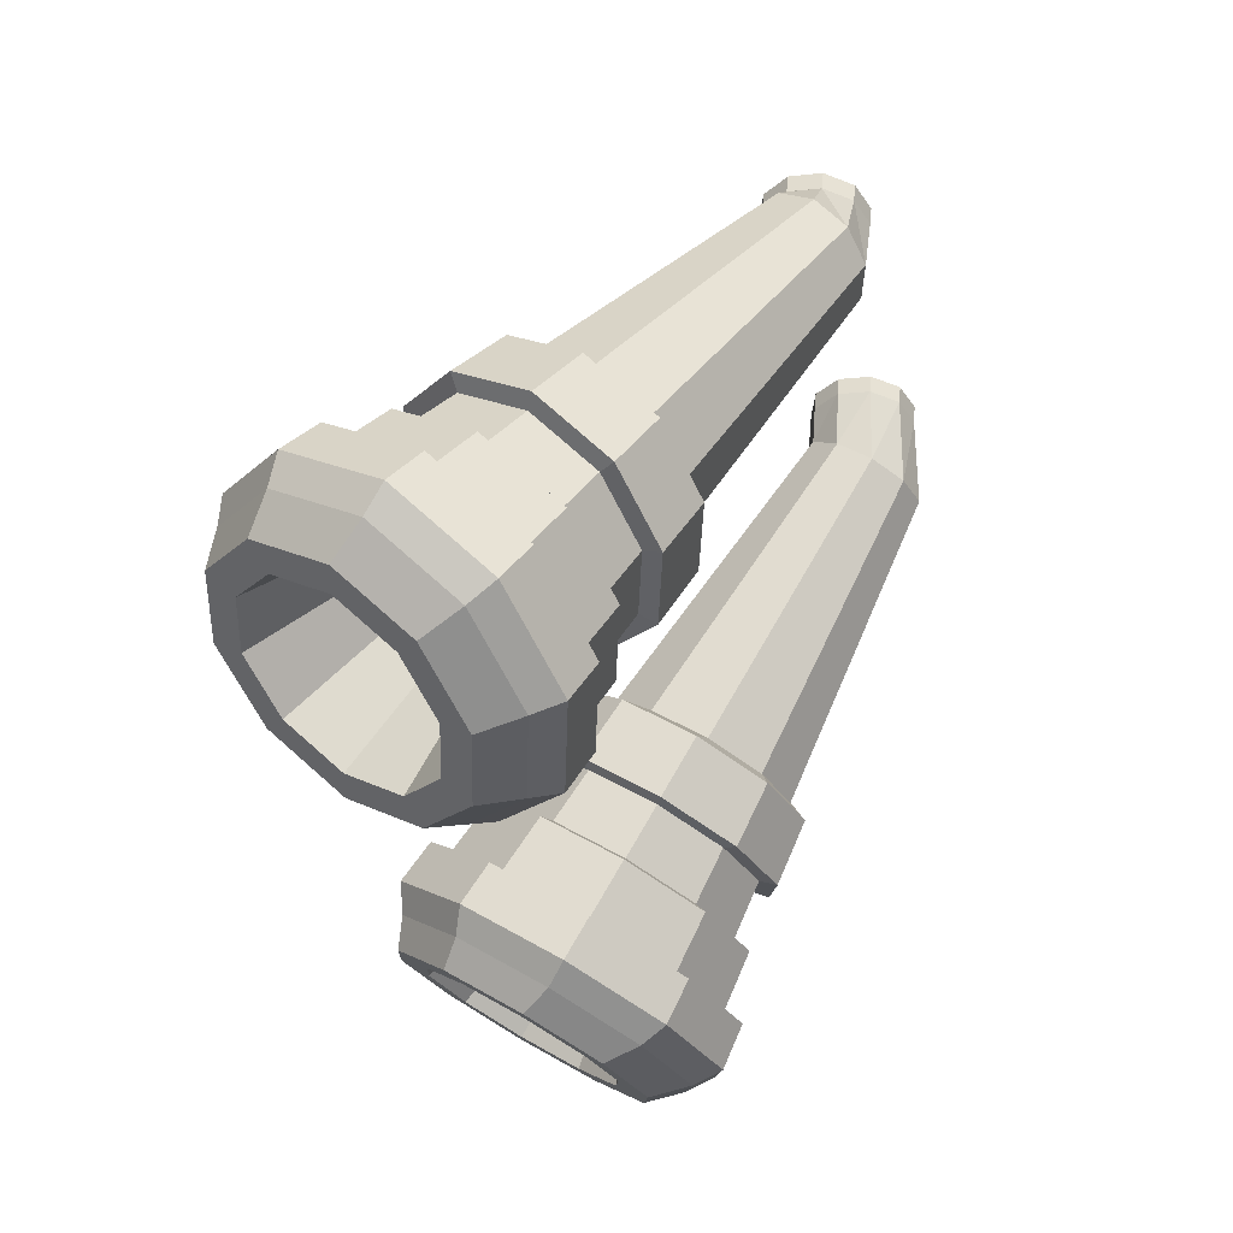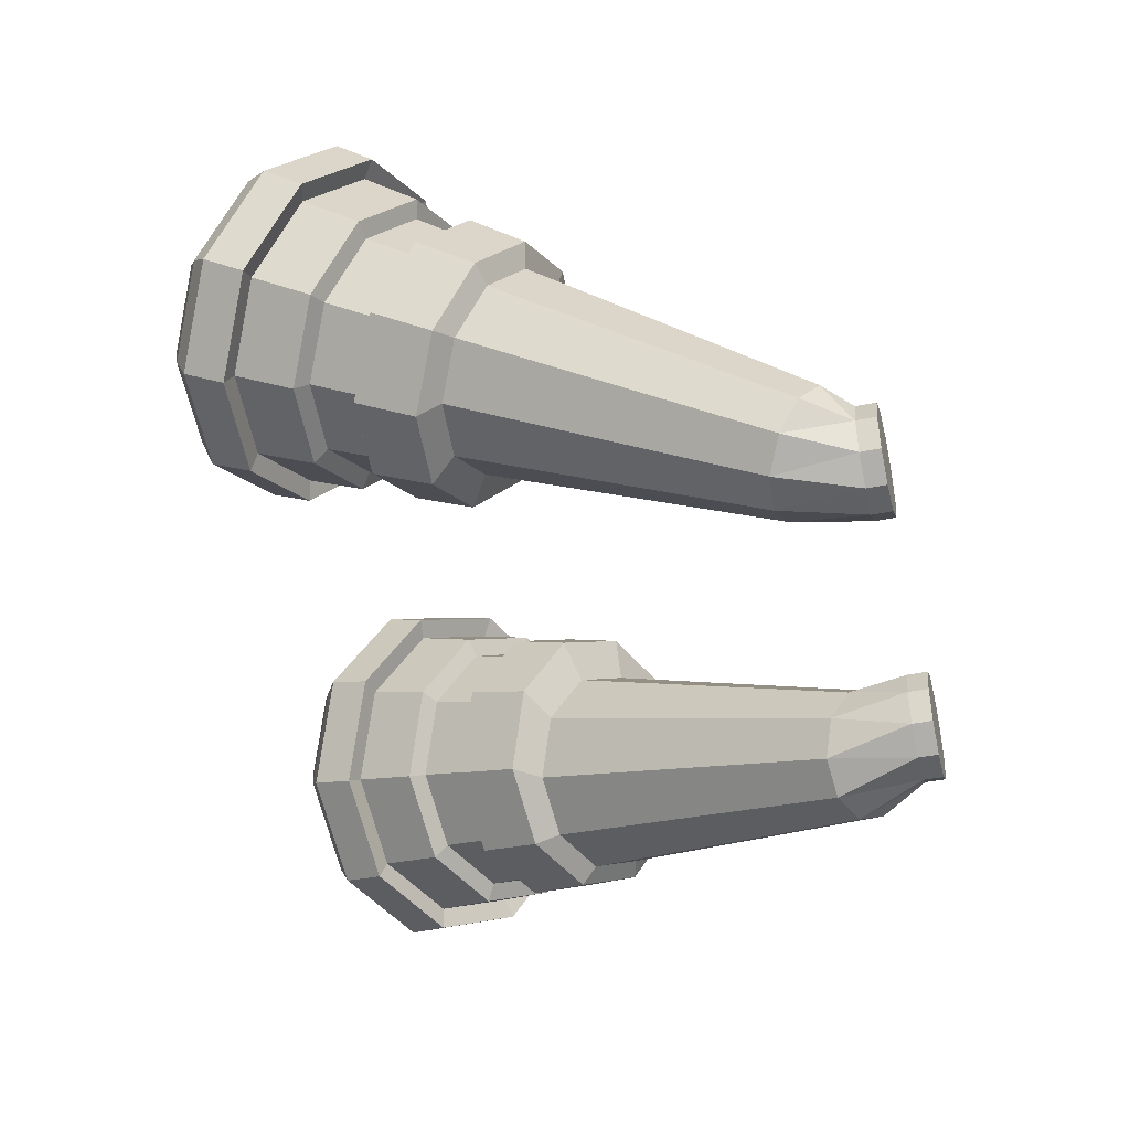
<metadata>
{"format":"obj","ext":"obj","renderer":"f3d","projection":"perspective","resolution":1024,"background":"white","views":[{"elev":-37.6,"azim":-76.7,"up":"+Z"},{"elev":-64.6,"azim":-76.9,"up":"+Y"}]}
</metadata>
<code>
o Catalysts4_Cylinder.002
v 0.9423 -1.219 2.475
v 0.9423 -1.233 2.606
v 1.15 -1.286 2.468
v 1.15 -1.3 2.599
v 1.278 -1.462 2.449
v 1.278 -1.475 2.58
v 1.278 -1.679 2.426
v 1.278 -1.692 2.557
v 1.15 -1.854 2.408
v 1.15 -1.868 2.539
v 0.9423 -1.921 2.401
v 0.9423 -1.935 2.532
v 0.7347 -1.854 2.408
v 0.7347 -1.868 2.539
v 0.6064 -1.679 2.426
v 0.6064 -1.692 2.557
v 0.6064 -1.462 2.449
v 0.6064 -1.475 2.58
v 0.7347 -1.286 2.468
v 0.7347 -1.3 2.599
v -0.9339 -1.219 2.475
v -0.9339 -1.233 2.606
v -1.142 -1.286 2.468
v -1.142 -1.3 2.599
v -1.27 -1.462 2.449
v -1.27 -1.475 2.58
v -1.27 -1.679 2.426
v -1.27 -1.692 2.557
v -1.142 -1.854 2.408
v -1.142 -1.868 2.539
v -0.9339 -1.921 2.401
v -0.9339 -1.935 2.532
v -0.7263 -1.854 2.408
v -0.7263 -1.868 2.539
v -0.598 -1.679 2.426
v -0.598 -1.692 2.557
v -0.598 -1.462 2.449
v -0.598 -1.475 2.58
v -0.7263 -1.286 2.468
v -0.7263 -1.3 2.599
v 1.018 -1.19 2.329
v -2.843 1.062 -0.7323
v 0.7866 -1.256 2.223
v -2.706 1.198 -0.9305
v 0.6657 -1.43 2.068
v -2.934 0.5009 -1.104
v 0.701 -1.647 1.924
v -2.785 0.7144 -1.251
v 0.8791 -1.824 1.847
v -2.622 0.05003 -1.504
v 1.132 -1.892 1.864
v -2.515 0.3254 -1.596
v 1.363 -1.827 1.971
v -2.024 -0.1187 -1.779
v 1.484 -1.653 2.126
v -2 0.1798 -1.834
v 1.448 -1.436 2.269
v -1.371 0.05922 -1.825
v 1.27 -1.259 2.347
v -1.436 0.3333 -1.873
v -0.9105 0.5158 -1.624
v -1.039 0.7272 -1.7
v -0.8191 1.077 -1.253
v -0.9602 1.211 -1.379
v -1.745 1.746 -0.7965
v -1.729 1.696 -0.577
v -1.132 1.528 -0.8526
v -1.23 1.6 -1.034
v -1.854 0.6616 -0.2163
v -2.038 0.4792 -0.2967
v -2.075 0.2552 -0.4451
v -1.95 0.07506 -0.6049
v -1.711 0.007665 -0.715
v -1.45 0.07874 -0.7333
v -1.266 0.2611 -0.6529
v -1.23 0.4852 -0.5045
v -1.593 0.7327 -0.2347
v -1.355 0.6653 -0.3448
v -2.208 1.447 -0.886
v -2.513 1.144 -1.019
v -2.574 0.7719 -1.266
v -2.367 0.4729 -1.531
v -1.971 0.361 -1.714
v -1.537 0.479 -1.744
v -1.232 0.7817 -1.611
v -1.171 1.154 -1.364
v -1.775 1.565 -0.9165
v -1.379 1.453 -1.099
v 1.898 0.3752 0.7933
v 1.37 0.5189 0.7562
v -1.009 -1.19 2.329
v 2.375 1.537 -0.5311
v -0.7782 -1.256 2.223
v 2.317 1.592 -0.7569
v -0.6573 -1.43 2.068
v 2.835 1.08 -0.7323
v -0.6926 -1.647 1.924
v 2.715 1.198 -0.9305
v -0.8707 -1.824 1.847
v 2.927 0.5195 -1.104
v -1.124 -1.892 1.864
v 2.793 0.7144 -1.251
v -1.355 -1.827 1.971
v 2.614 0.0686 -1.504
v -1.475 -1.653 2.126
v 2.524 0.3254 -1.596
v -1.44 -1.436 2.269
v 2.017 -0.1001 -1.779
v -1.262 -1.259 2.347
v 2.009 0.1798 -1.834
v 1.363 0.07779 -1.825
v 1.445 0.3333 -1.873
v 0.903 0.5344 -1.624
v 1.047 0.7272 -1.7
v 0.8116 1.095 -1.253
v 0.9686 1.211 -1.379
v 1.753 1.746 -0.7965
v 1.721 1.715 -0.577
v 1.124 1.546 -0.8526
v 1.238 1.6 -1.034
v 1.863 0.6616 -0.2163
v 2.047 0.4792 -0.2967
v 2.083 0.2552 -0.4451
v 1.958 0.07507 -0.6049
v 1.72 0.007665 -0.715
v 1.459 0.07874 -0.7333
v 1.275 0.2611 -0.6529
v 1.238 0.4852 -0.5045
v 1.602 0.7327 -0.2347
v 1.363 0.6653 -0.3448
v 2.216 1.447 -0.886
v 2.522 1.144 -1.019
v 2.582 0.7719 -1.266
v 2.375 0.4729 -1.531
v 1.979 0.361 -1.714
v 1.546 0.479 -1.744
v 1.24 0.7817 -1.611
v 1.18 1.154 -1.364
v 1.783 1.565 -0.9165
v 1.387 1.453 -1.099
v 1.448 0.2735 0.6977
v 1.076 0.1686 0.5263
v 0.882 -0.1119 0.2775
v 1.854 0.1629 0.7263
v 0.9388 -0.4607 0.04645
v 1.225 -0.7447 -0.07872
v 1.632 -0.8554 -0.05014
v 2.003 -0.7504 0.1213
v 2.198 -0.47 0.37
v 2.141 -0.1211 0.6011
v -1.439 0.2735 0.6977
v -1.068 0.1686 0.5263
v -0.8736 -0.1119 0.2775
v -1.846 0.1629 0.7263
v -0.9304 -0.4607 0.04645
v -1.217 -0.7447 -0.07872
v -1.623 -0.8554 -0.05014
v -1.995 -0.7504 0.1213
v -2.189 -0.47 0.37
v -2.132 -0.1211 0.6011
v 1.448 0.2735 0.6977
v 1.854 0.1629 0.7263
v -1.439 0.2735 0.6977
v -1.846 0.1629 0.7263
v 1.076 0.1686 0.5263
v 0.882 -0.1119 0.2775
v 0.9388 -0.4607 0.04645
v 1.225 -0.7447 -0.07872
v 1.632 -0.8554 -0.05014
v 2.003 -0.7504 0.1213
v 2.198 -0.47 0.37
v 2.141 -0.1211 0.6011
v -1.068 0.1686 0.5263
v -0.8736 -0.1119 0.2775
v -0.9304 -0.4607 0.04645
v -1.217 -0.7447 -0.07872
v -1.623 -0.8554 -0.05014
v -1.995 -0.7504 0.1213
v -2.189 -0.47 0.37
v -2.132 -0.1211 0.6011
v -2.309 1.592 -0.7569
v -2.382 1.518 -0.5311
v -1.377 0.5004 0.7562
v -1.905 0.3566 0.7933
v 0.8874 0.3826 0.5336
v 0.6349 0.01835 0.2105
v 0.7087 -0.4348 -0.08968
v 1.081 -0.8036 -0.2522
v 1.609 -0.9473 -0.2151
v 2.091 -0.811 0.007493
v 2.344 -0.4468 0.3306
v 2.27 0.006332 0.6307
v -0.8949 0.3641 0.5336
v -0.6424 -0.000215 0.2105
v -0.7162 -0.4533 -0.08968
v -1.088 -0.8222 -0.2522
v -1.616 -0.9659 -0.2151
v -2.099 -0.8296 0.007494
v -2.351 -0.4653 0.3306
v -2.277 -0.01223 0.6307
v 2.017 0.6656 0.4622
v 2.136 0.9561 0.1311
v 2.256 1.247 -0.2
v 1.458 0.8179 0.4229
v 1.546 1.117 0.08957
v 1.633 1.416 -0.2437
v 1.065 1.255 -0.5061
v 1.006 0.9644 -0.1595
v 0.9466 0.6735 0.187
v 0.7674 0.826 -0.8868
v 0.7232 0.5568 -0.521
v 0.6791 0.2876 -0.1553
v 0.8544 0.2921 -1.24
v 0.8059 0.04981 -0.8569
v 0.7573 -0.1925 -0.4733
v 1.293 -0.1426 -1.432
v 1.222 -0.3629 -1.039
v 1.151 -0.5833 -0.6455
v 1.915 -0.3119 -1.388
v 1.813 -0.5237 -0.9972
v 1.711 -0.7355 -0.6062
v 2.483 -0.1513 -1.126
v 2.353 -0.3712 -0.7481
v 2.222 -0.5911 -0.3703
v 2.781 0.2779 -0.7452
v 2.635 0.03637 -0.3866
v 2.489 -0.2052 -0.02803
v 2.694 0.8119 -0.3916
v 2.553 0.5434 -0.05079
v 2.411 0.2748 0.29
v -2.025 0.6471 0.4622
v -2.144 0.9375 0.1311
v -2.263 1.228 -0.2
v -1.465 0.7993 0.4229
v -1.553 1.098 0.08958
v -1.641 1.397 -0.2437
v -1.072 1.237 -0.5061
v -1.013 0.9458 -0.1595
v -0.9541 0.6549 0.187
v -0.7749 0.8075 -0.8868
v -0.7307 0.5382 -0.521
v -0.6865 0.269 -0.1553
v -0.8619 0.2735 -1.24
v -0.8133 0.03125 -0.8569
v -0.7648 -0.211 -0.4733
v -1.3 -0.1611 -1.432
v -1.23 -0.3815 -1.039
v -1.159 -0.6018 -0.6455
v -1.922 -0.3305 -1.388
v -1.82 -0.5423 -0.9972
v -1.718 -0.7541 -0.6062
v -2.491 -0.1699 -1.126
v -2.36 -0.3898 -0.7481
v -2.229 -0.6097 -0.3703
v -2.788 0.2594 -0.7452
v -2.643 0.01781 -0.3866
v -2.497 -0.2238 -0.02803
v -2.701 0.7933 -0.3916
v -2.56 0.5248 -0.05079
v -2.419 0.2563 0.29
v -2.321 1.303 -0.0943
v -2.402 1.501 -0.3202
v -1.616 1.495 -0.1438
v -1.676 1.699 -0.3712
v -2.914 0.994 -0.5437
v -3.015 0.3709 -0.9565
v -2.668 -0.13 -1.401
v -2.004 -0.3175 -1.707
v -1.278 -0.1198 -1.758
v -0.7668 0.3874 -1.534
v -0.6652 1.011 -1.122
v -1.012 1.511 -0.6773
v 2.313 1.322 -0.0943
v 2.395 1.52 -0.3202
v 1.608 1.513 -0.1438
v 1.668 1.717 -0.3712
v 2.906 1.013 -0.5437
v 3.008 0.3895 -0.9565
v 2.66 -0.1115 -1.401
v 1.997 -0.2989 -1.707
v 1.271 -0.1013 -1.758
v 0.7593 0.406 -1.534
v 0.6578 1.029 -1.122
v 1.005 1.53 -0.6773
v 1.968 0.6019 0.368
v 2.072 0.8551 0.07932
v 1.48 0.7347 0.3337
v 1.557 0.9953 0.04311
v 0.9646 1.332 -0.4409
v 1.086 0.8624 -0.174
v 1.034 0.6088 0.1281
v 0.6276 0.8454 -0.8721
v 0.8397 0.5071 -0.4892
v 0.8012 0.2723 -0.1703
v 0.7262 0.2407 -1.273
v 0.9118 0.06508 -0.782
v 0.8694 -0.1461 -0.4476
v 1.223 -0.2516 -1.49
v 1.275 -0.2947 -0.9405
v 1.213 -0.4868 -0.5977
v 1.927 -0.4434 -1.44
v 1.79 -0.4349 -0.9043
v 1.701 -0.6196 -0.5634
v 2.571 -0.2615 -1.143
v 2.26 -0.302 -0.6872
v 2.146 -0.4937 -0.3578
v 2.908 0.2247 -0.7118
v 2.506 0.05336 -0.372
v 2.379 -0.1572 -0.05941
v 2.81 0.8294 -0.3113
v 2.434 0.4953 -0.07925
v 2.311 0.2613 0.2178
v -1.975 0.5834 0.368
v -2.079 0.8366 0.07932
v -1.487 0.7161 0.3337
v -1.564 0.9768 0.04311
v -0.9721 1.313 -0.4409
v -1.094 0.8438 -0.174
v -1.042 0.5902 0.1281
v -0.6351 0.8269 -0.8721
v -0.8472 0.4885 -0.4892
v -0.8087 0.2538 -0.1703
v -0.7336 0.2221 -1.273
v -0.9192 0.04652 -0.782
v -0.8769 -0.1647 -0.4476
v -1.23 -0.2701 -1.49
v -1.282 -0.3133 -0.9405
v -1.22 -0.5054 -0.5977
v -1.935 -0.462 -1.44
v -1.797 -0.4535 -0.9043
v -1.708 -0.6381 -0.5634
v -2.579 -0.2801 -1.143
v -2.268 -0.3205 -0.6872
v -2.154 -0.5122 -0.3578
v -2.916 0.2061 -0.7118
v -2.514 0.0348 -0.372
v -2.387 -0.1758 -0.05941
v -2.817 0.8108 -0.3113
v -2.442 0.4768 -0.07925
v -2.319 0.2427 0.2178
f 72 70 77
f 225 304 307
f 248 331 328
f 226 305 223
f 243 326 323
f 224 309 227
f 115 284 119
f 50 266 46
f 244 327 247
f 219 304 222
f 70 81 80
f 245 328 325
f 139 130 140
f 137 126 136
f 133 124 123
f 131 129 139
f 138 127 137
f 135 124 134
f 131 122 121
f 140 128 138
f 135 126 125
f 122 126 128
f 220 305 302
f 236 261 233
f 221 306 224
f 113 283 115
f 46 265 42
f 235 314 316
f 216 301 219
f 234 313 231
f 220 299 217
f 133 122 132
f 236 317 263
f 148 169 170
f 155 176 175
f 149 170 171
f 156 177 176
f 150 171 172
f 157 178 177
f 143 165 166
f 144 172 162
f 158 179 178
f 142 161 165
f 145 166 167
f 159 180 179
f 141 162 161
f 152 174 173
f 160 164 180
f 146 167 168
f 151 173 163
f 153 175 174
f 147 168 169
f 154 163 164
f 166 187 167
f 177 198 197
f 161 89 90
f 178 199 198
f 167 188 168
f 180 199 179
f 168 189 169
f 174 193 173
f 164 200 180
f 169 190 170
f 173 183 163
f 174 195 194
f 170 191 171
f 163 184 164
f 172 191 192
f 175 196 195
f 166 185 186
f 162 192 89
f 176 197 196
f 165 90 185
f 73 84 83
f 76 88 86
f 69 80 79
f 72 83 82
f 75 86 85
f 77 79 87
f 71 82 81
f 84 75 85
f 88 77 87
f 185 212 186
f 221 300 303
f 208 210 211
f 90 209 185
f 111 282 113
f 206 208 205
f 89 204 90
f 42 262 182
f 202 206 205
f 215 188 187
f 238 316 318
f 213 217 214
f 188 221 189
f 213 298 216
f 216 220 217
f 221 190 189
f 234 319 315
f 219 223 220
f 224 191 190
f 66 272 67
f 222 226 223
f 227 192 191
f 243 320 240
f 225 229 226
f 230 89 192
f 217 296 214
f 228 202 229
f 212 187 186
f 182 264 66
f 211 213 214
f 193 242 239
f 237 320 317
f 238 240 237
f 193 234 183
f 241 324 244
f 238 236 235
f 184 234 231
f 218 297 300
f 232 236 233
f 195 248 245
f 108 281 111
f 244 246 243
f 197 248 196
f 241 318 321
f 250 246 247
f 197 254 251
f 245 322 242
f 250 252 249
f 199 254 198
f 203 275 206
f 256 252 253
f 200 257 199
f 239 322 319
f 259 255 256
f 200 231 260
f 258 261 338
f 259 233 258
f 195 242 194
f 202 288 286
f 244 240 241
f 323 271 320
f 261 265 338
f 338 266 335
f 335 267 332
f 329 267 268
f 326 268 269
f 323 269 270
f 261 264 262
f 317 264 263
f 317 271 272
f 292 282 295
f 277 273 310
f 278 310 307
f 279 307 304
f 301 279 304
f 281 301 298
f 282 298 295
f 274 275 273
f 276 289 275
f 289 283 292
f 291 293 294
f 288 291 287
f 285 288 287
f 296 300 297
f 300 302 303
f 302 306 303
f 305 309 306
f 308 312 309
f 311 285 312
f 293 297 294
f 319 321 318
f 319 316 315
f 315 314 313
f 325 327 324
f 331 327 328
f 331 333 330
f 337 333 334
f 340 336 337
f 313 339 340
f 325 321 322
f 247 330 250
f 54 267 50
f 227 312 230
f 92 276 274
f 249 326 246
f 119 276 118
f 226 311 308
f 254 331 251
f 225 310 228
f 96 274 277
f 253 330 333
f 58 268 54
f 201 312 285
f 252 329 249
f 202 311 229
f 257 334 254
f 96 278 100
f 228 273 203
f 209 294 212
f 256 333 336
f 58 270 269
f 212 297 215
f 211 290 208
f 255 332 252
f 214 293 211
f 210 289 292
f 257 340 337
f 100 279 104
f 210 295 213
f 204 291 209
f 256 339 259
f 63 270 61
f 208 288 205
f 258 335 255
f 206 289 207
f 260 313 340
f 108 279 280
f 204 285 287
f 259 314 232
f 63 272 271
f 77 78 76
f 76 75 74
f 74 73 72
f 72 71 70
f 70 69 77
f 77 76 74
f 74 72 77
f 225 222 304
f 248 251 331
f 226 308 305
f 243 246 326
f 224 306 309
f 115 283 284
f 50 267 266
f 244 324 327
f 219 301 304
f 70 71 81
f 245 248 328
f 139 129 130
f 137 127 126
f 133 134 124
f 131 121 129
f 138 128 127
f 135 125 124
f 131 132 122
f 140 130 128
f 135 136 126
f 128 130 122
f 130 129 122
f 129 121 122
f 122 123 124
f 124 125 126
f 126 127 128
f 122 124 126
f 220 223 305
f 236 263 261
f 221 303 306
f 113 282 283
f 46 266 265
f 235 232 314
f 216 298 301
f 234 315 313
f 220 302 299
f 133 123 122
f 236 237 317
f 148 147 169
f 155 156 176
f 149 148 170
f 156 157 177
f 150 149 171
f 157 158 178
f 143 142 165
f 144 150 172
f 158 159 179
f 142 141 161
f 145 143 166
f 159 160 180
f 141 144 162
f 152 153 174
f 160 154 164
f 146 145 167
f 151 152 173
f 153 155 175
f 147 146 168
f 154 151 163
f 166 186 187
f 177 178 198
f 161 162 89
f 178 179 199
f 167 187 188
f 180 200 199
f 168 188 189
f 174 194 193
f 164 184 200
f 169 189 190
f 173 193 183
f 174 175 195
f 170 190 191
f 163 183 184
f 172 171 191
f 175 176 196
f 166 165 185
f 162 172 192
f 176 177 197
f 165 161 90
f 73 74 84
f 76 78 88
f 69 70 80
f 72 73 83
f 75 76 86
f 77 69 79
f 71 72 82
f 84 74 75
f 88 78 77
f 185 209 212
f 221 218 300
f 208 207 210
f 90 204 209
f 111 281 282
f 206 207 208
f 89 201 204
f 42 265 262
f 202 203 206
f 215 218 188
f 238 235 316
f 213 216 217
f 188 218 221
f 213 295 298
f 216 219 220
f 221 224 190
f 234 239 319
f 219 222 223
f 224 227 191
f 66 264 272
f 222 225 226
f 227 230 192
f 243 323 320
f 225 228 229
f 230 201 89
f 217 299 296
f 228 203 202
f 212 215 187
f 182 262 264
f 211 210 213
f 193 194 242
f 237 240 320
f 238 241 240
f 193 239 234
f 241 321 324
f 238 237 236
f 184 183 234
f 218 215 297
f 232 235 236
f 195 196 248
f 108 280 281
f 244 247 246
f 197 251 248
f 241 238 318
f 250 249 246
f 197 198 254
f 245 325 322
f 250 253 252
f 199 257 254
f 203 273 275
f 256 255 252
f 200 260 257
f 239 242 322
f 259 258 255
f 200 184 231
f 258 233 261
f 259 232 233
f 195 245 242
f 202 205 288
f 244 243 240
f 323 270 271
f 261 262 265
f 338 265 266
f 335 266 267
f 329 332 267
f 326 329 268
f 323 326 269
f 261 263 264
f 317 272 264
f 317 320 271
f 292 283 282
f 277 274 273
f 278 277 310
f 279 278 307
f 301 280 279
f 281 280 301
f 282 281 298
f 274 276 275
f 276 284 289
f 289 284 283
f 291 290 293
f 288 290 291
f 285 286 288
f 296 299 300
f 300 299 302
f 302 305 306
f 305 308 309
f 308 311 312
f 311 286 285
f 293 296 297
f 319 322 321
f 319 318 316
f 315 316 314
f 325 328 327
f 331 330 327
f 331 334 333
f 337 336 333
f 340 339 336
f 313 314 339
f 325 324 321
f 247 327 330
f 54 268 267
f 227 309 312
f 92 118 276
f 249 329 326
f 119 284 276
f 226 229 311
f 254 334 331
f 225 307 310
f 96 92 274
f 253 250 330
f 58 269 268
f 201 230 312
f 252 332 329
f 202 286 311
f 257 337 334
f 96 277 278
f 228 310 273
f 209 291 294
f 256 253 333
f 58 61 270
f 212 294 297
f 211 293 290
f 255 335 332
f 214 296 293
f 210 207 289
f 257 260 340
f 100 278 279
f 210 292 295
f 204 287 291
f 256 336 339
f 63 271 270
f 208 290 288
f 258 338 335
f 206 275 289
f 260 231 313
f 108 104 279
f 204 201 285
f 259 339 314
f 63 67 272
f 1 4 3
f 4 5 3
f 5 8 7
f 8 9 7
f 10 11 9
f 12 13 11
f 13 16 15
f 15 18 17
f 2 18 10
f 18 19 17
f 20 1 19
f 43 17 19
f 21 24 22
f 25 24 23
f 27 26 25
f 29 28 27
f 31 30 29
f 31 34 32
f 33 36 34
f 35 38 36
f 26 30 38
f 39 38 37
f 39 22 40
f 107 27 25
f 181 87 79
f 43 1 41
f 80 181 79
f 48 80 81
f 52 81 82
f 83 52 82
f 84 56 83
f 62 84 85
f 64 85 86
f 68 86 88
f 139 120 117
f 118 94 117
f 92 98 94
f 96 102 98
f 100 106 102
f 108 106 104
f 111 110 108
f 113 112 111
f 115 114 113
f 119 116 115
f 119 117 120
f 139 94 131
f 109 25 23
f 131 98 132
f 132 102 133
f 133 106 134
f 134 110 135
f 136 110 112
f 137 112 114
f 137 116 138
f 138 120 140
f 45 15 17
f 47 13 15
f 49 11 13
f 51 9 11
f 53 7 9
f 57 7 55
f 59 5 57
f 41 3 59
f 103 27 105
f 101 29 103
f 99 31 101
f 97 33 99
f 95 35 97
f 93 37 95
f 93 21 39
f 91 23 21
f 143 47 45
f 57 144 59
f 55 150 57
f 148 55 53
f 147 53 51
f 146 51 49
f 145 49 47
f 144 41 59
f 41 142 43
f 142 45 43
f 97 153 95
f 109 160 107
f 107 159 105
f 105 158 103
f 101 158 157
f 101 156 99
f 97 156 155
f 91 154 109
f 93 151 91
f 93 153 152
f 67 65 66
f 64 67 63
f 62 63 61
f 60 61 58
f 56 58 54
f 52 54 50
f 46 52 50
f 42 48 46
f 182 44 42
f 66 181 182
f 65 88 87
f 1 2 4
f 4 6 5
f 5 6 8
f 8 10 9
f 10 12 11
f 12 14 13
f 13 14 16
f 15 16 18
f 6 4 2
f 2 20 18
f 18 16 14
f 14 12 18
f 12 10 18
f 10 8 6
f 6 2 10
f 18 20 19
f 20 2 1
f 43 45 17
f 21 23 24
f 25 26 24
f 27 28 26
f 29 30 28
f 31 32 30
f 31 33 34
f 33 35 36
f 35 37 38
f 22 24 26
f 26 28 30
f 30 32 38
f 32 34 38
f 34 36 38
f 38 40 22
f 22 26 38
f 39 40 38
f 39 21 22
f 107 105 27
f 181 65 87
f 43 19 1
f 80 44 181
f 48 44 80
f 52 48 81
f 83 56 52
f 84 60 56
f 62 60 84
f 64 62 85
f 68 64 86
f 139 140 120
f 118 92 94
f 92 96 98
f 96 100 102
f 100 104 106
f 108 110 106
f 111 112 110
f 113 114 112
f 115 116 114
f 119 120 116
f 119 118 117
f 139 117 94
f 109 107 25
f 131 94 98
f 132 98 102
f 133 102 106
f 134 106 110
f 136 135 110
f 137 136 112
f 137 114 116
f 138 116 120
f 45 47 15
f 47 49 13
f 49 51 11
f 51 53 9
f 53 55 7
f 57 5 7
f 59 3 5
f 41 1 3
f 103 29 27
f 101 31 29
f 99 33 31
f 97 35 33
f 95 37 35
f 93 39 37
f 93 91 21
f 91 109 23
f 143 145 47
f 57 150 144
f 55 149 150
f 148 149 55
f 147 148 53
f 146 147 51
f 145 146 49
f 144 141 41
f 41 141 142
f 142 143 45
f 97 155 153
f 109 154 160
f 107 160 159
f 105 159 158
f 101 103 158
f 101 157 156
f 97 99 156
f 91 151 154
f 93 152 151
f 93 95 153
f 67 68 65
f 64 68 67
f 62 64 63
f 60 62 61
f 56 60 58
f 52 56 54
f 46 48 52
f 42 44 48
f 182 181 44
f 66 65 181
f 65 68 88

</code>
